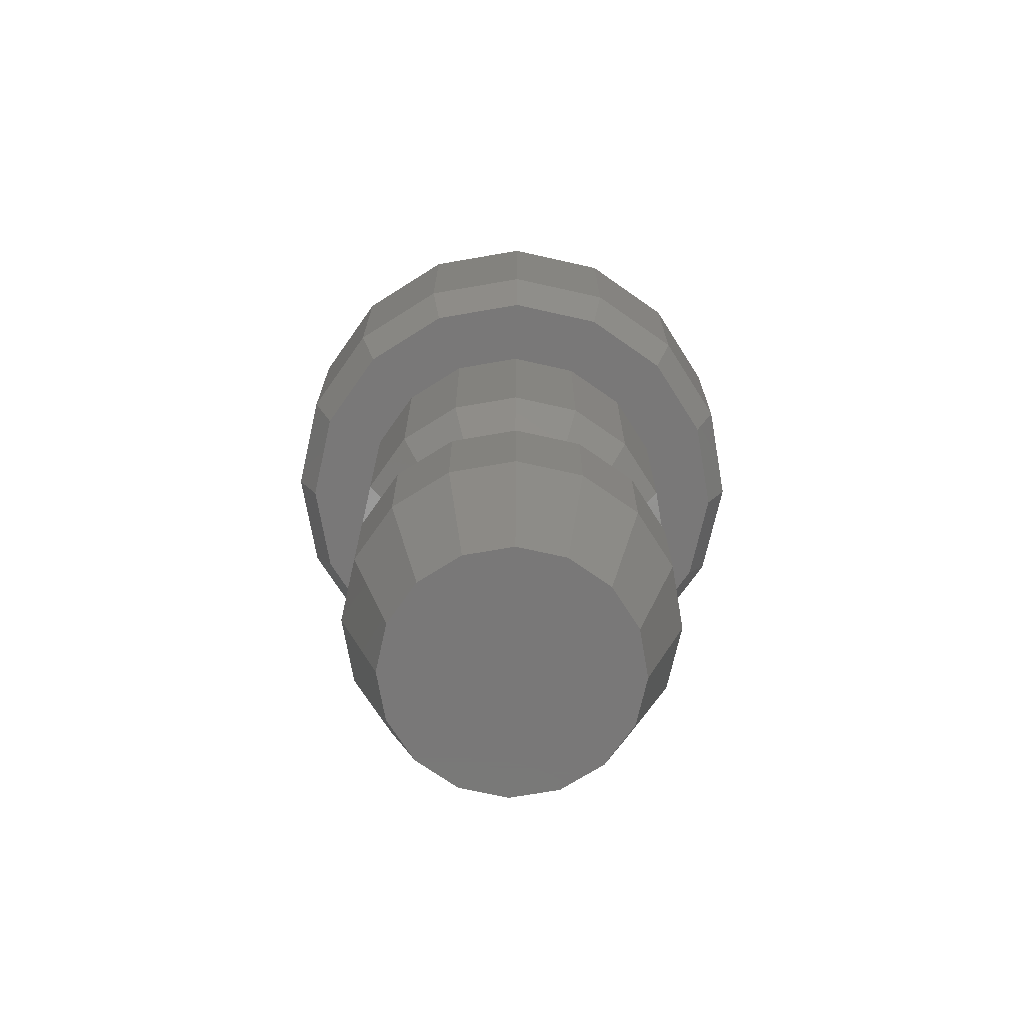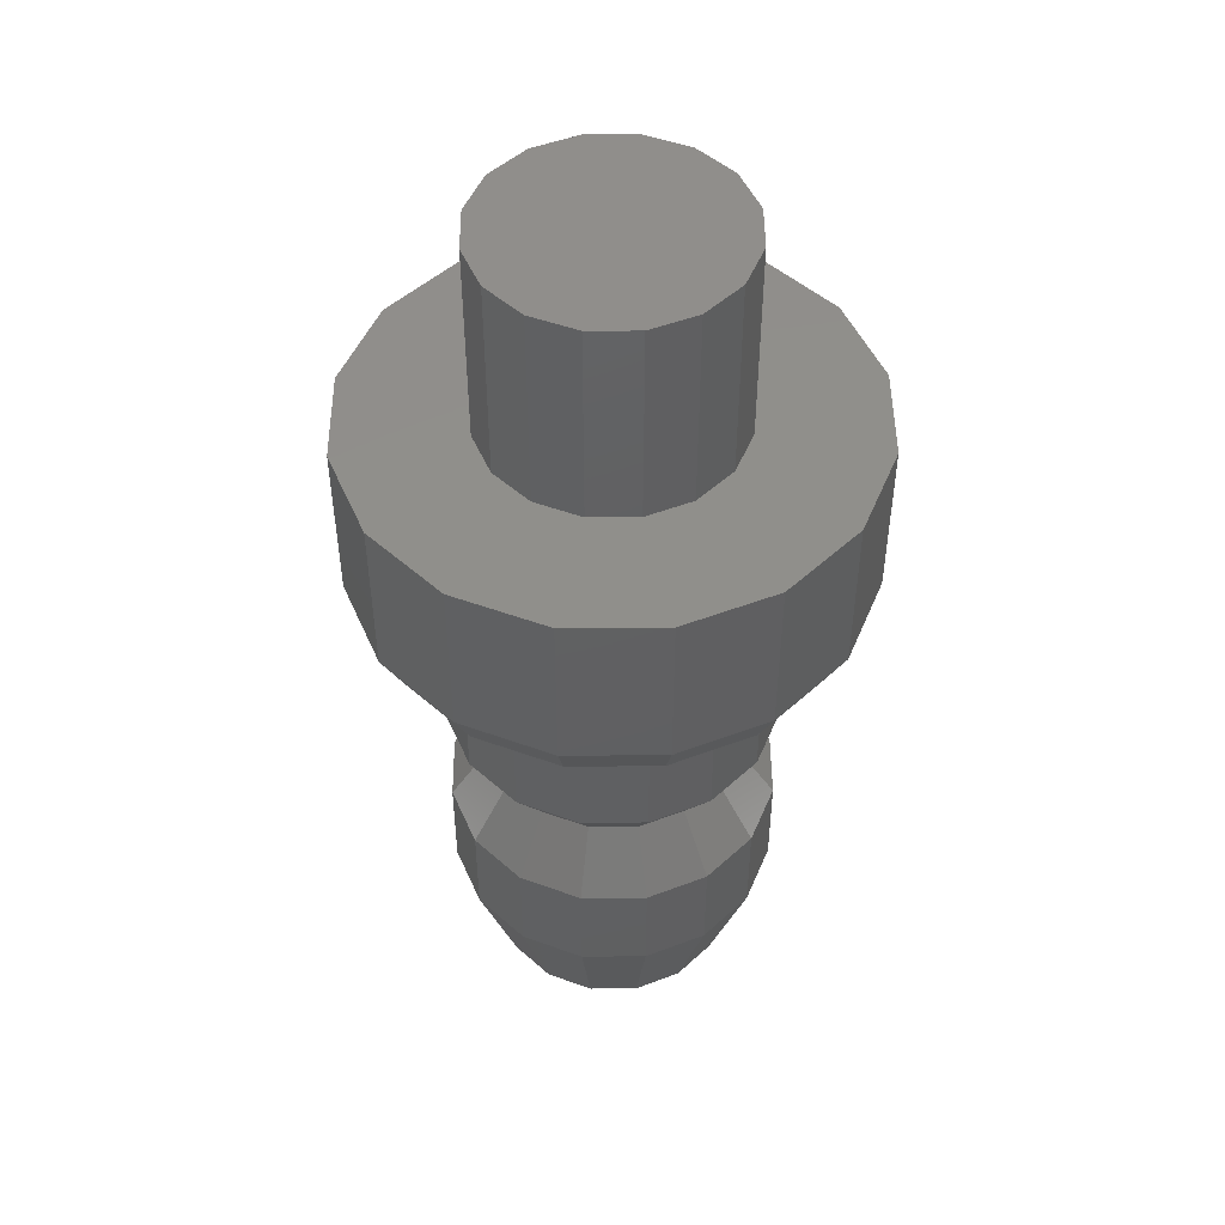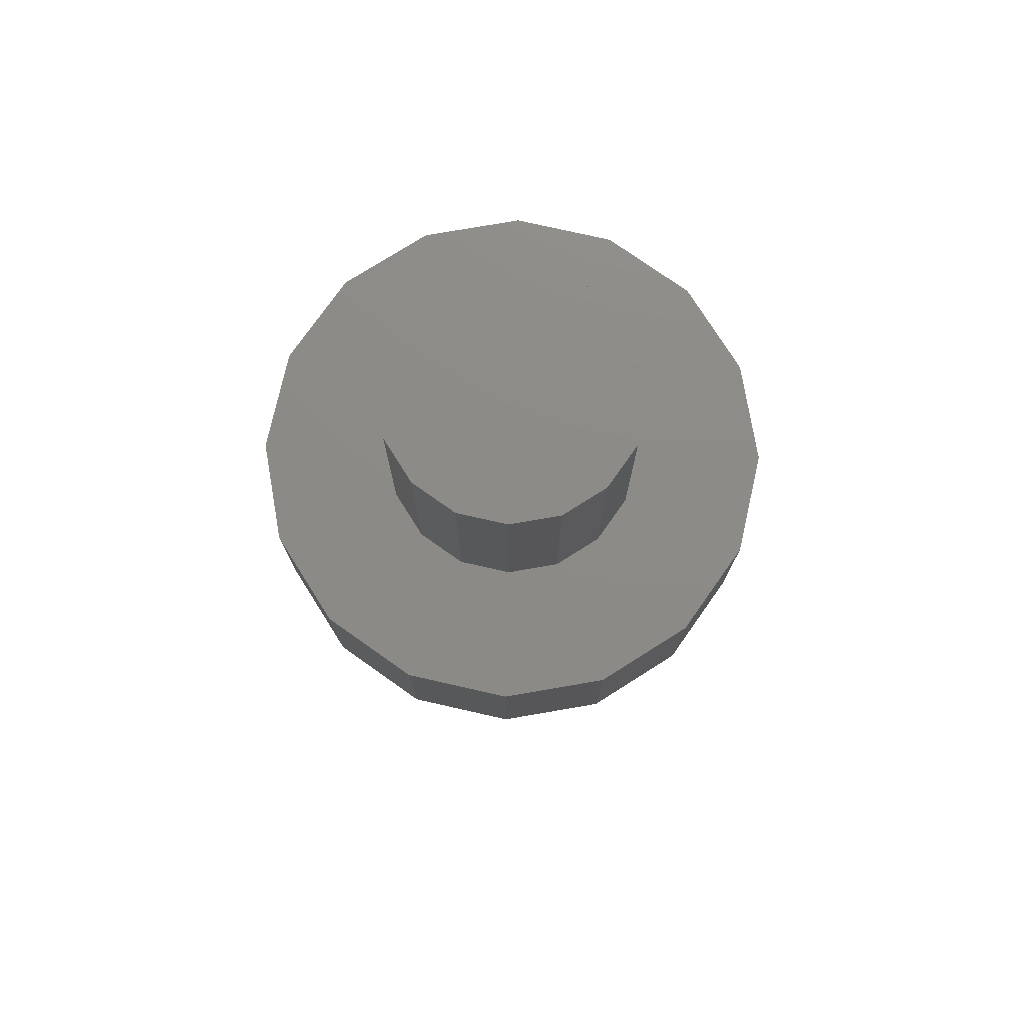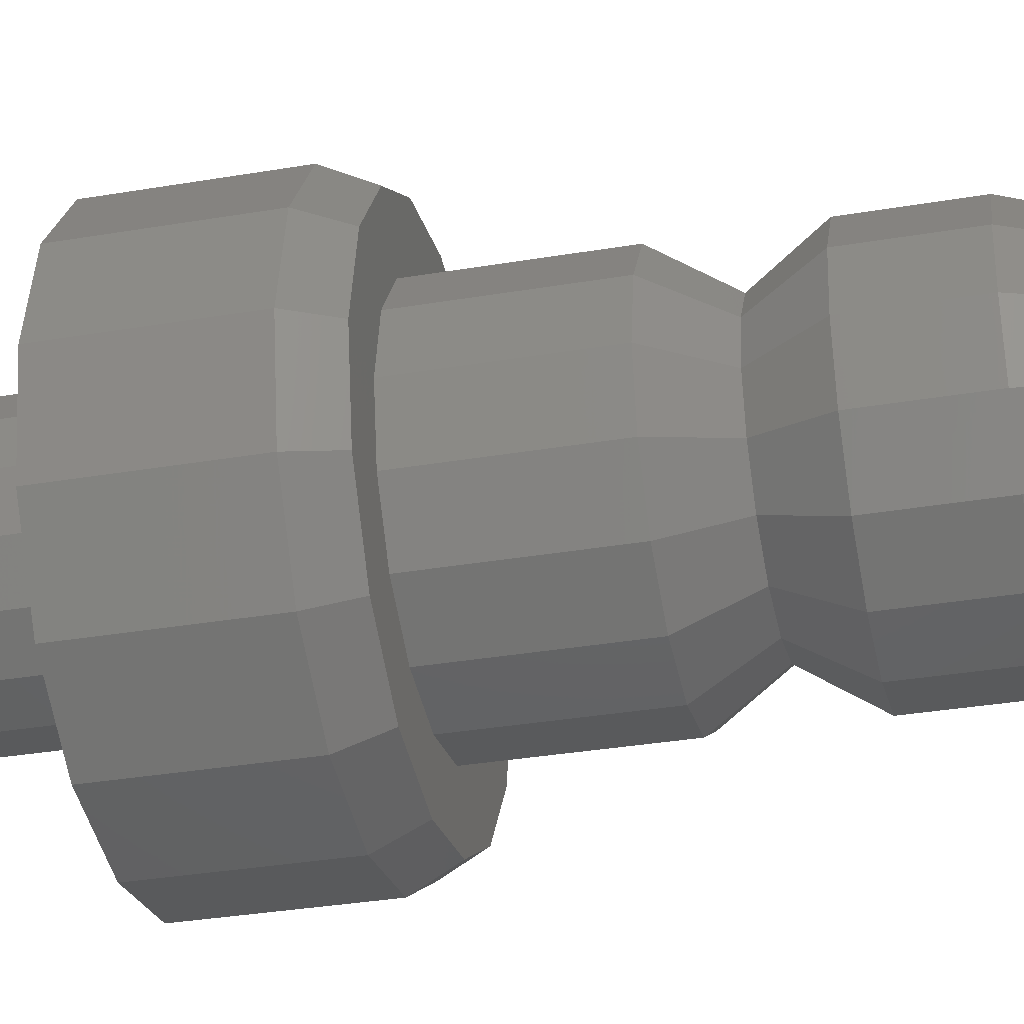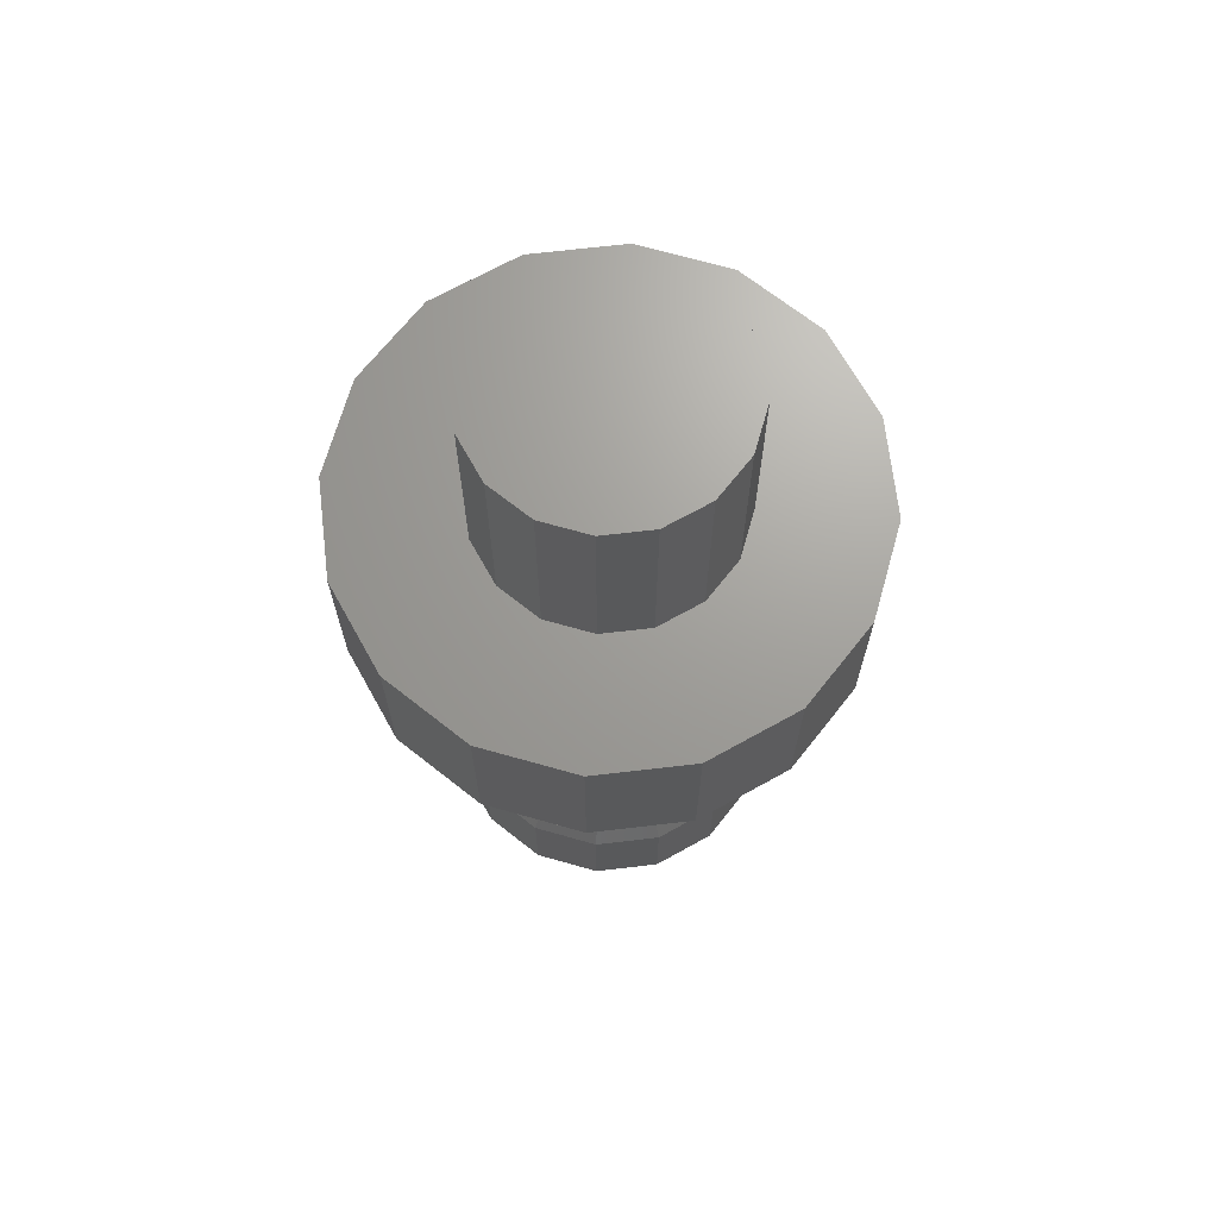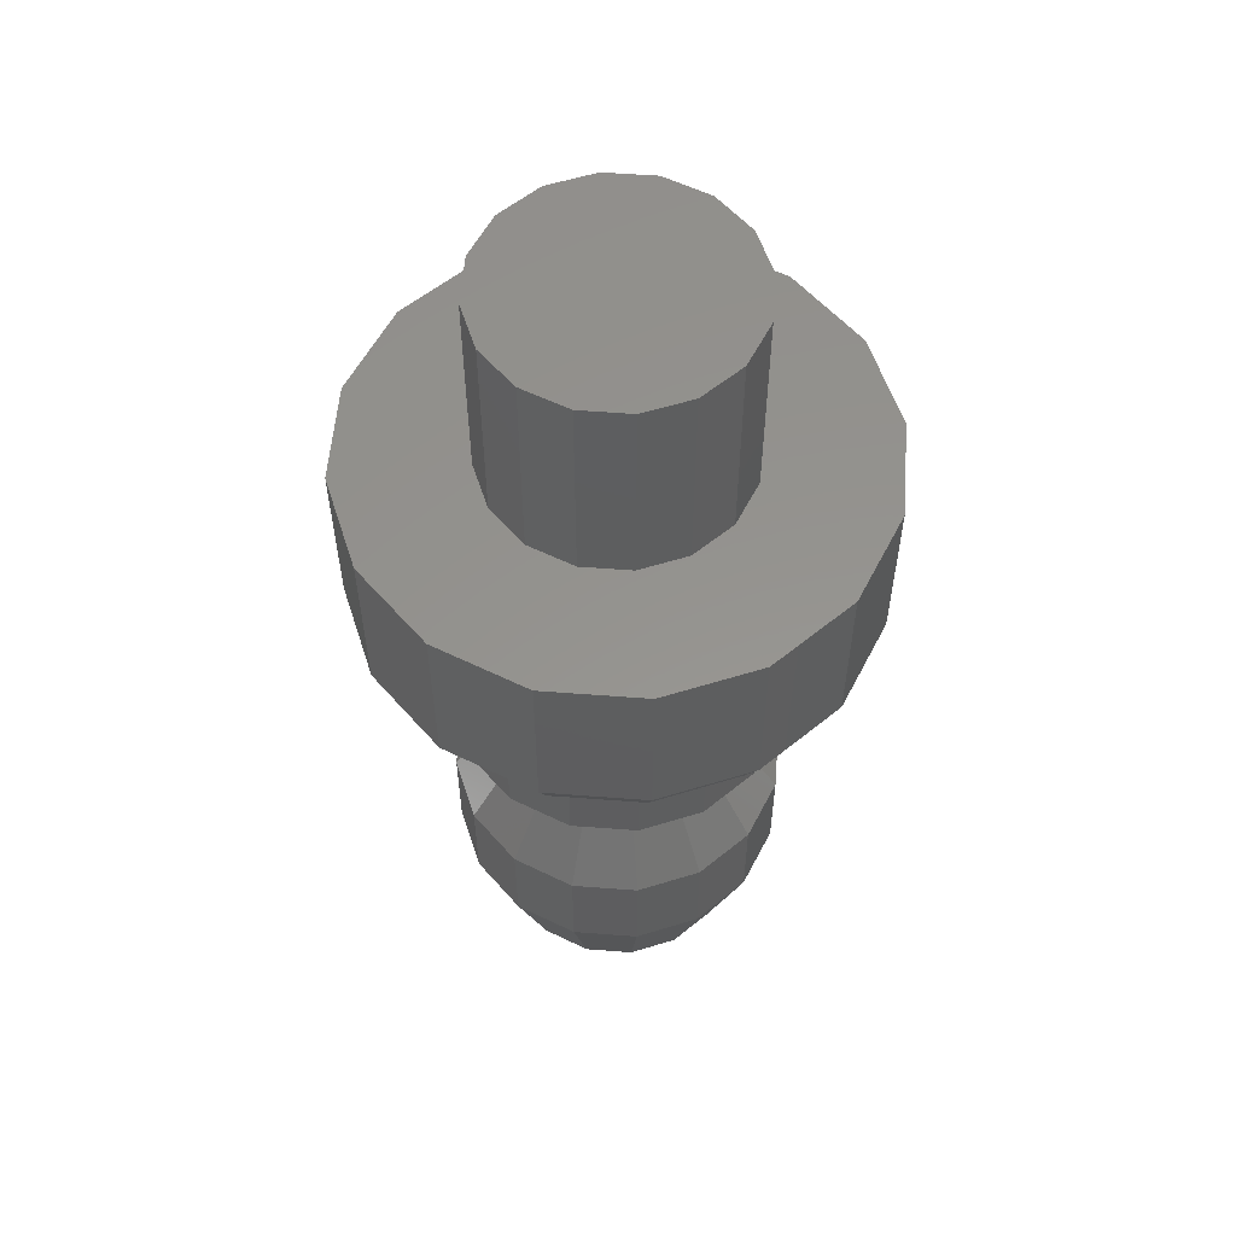
<metadata>
{"format":"stl","ext":"stl","renderer":"f3d","projection":"perspective","resolution":1024,"background":"white","views":[{"elev":-71.4,"azim":111.1,"up":"+Y"},{"elev":48.7,"azim":168.3,"up":"+Y"},{"elev":76.4,"azim":-156.0,"up":"+Y"},{"elev":-34.4,"azim":-77.2,"up":"+Z"},{"elev":68.6,"azim":72.1,"up":"+Y"},{"elev":56.7,"azim":128.3,"up":"+Y"}]}
</metadata>
<code>
# stl→obj: 194 verts, 384 faces
v 0.12 0.16 0
v 0.1109 0.16 -0.04592
v 0 0.16 0
v 0.08485 0.16 -0.08485
v 0.04592 0.16 -0.1109
v 0 0.16 -0.12
v -0.04592 0.16 -0.1109
v -0.08485 0.16 -0.08485
v -0.1109 0.16 -0.04592
v -0.12 0.16 -0
v -0.1109 0.16 0.04592
v -0.08485 0.16 0.08485
v -0.04592 0.16 0.1109
v -0 0.16 0.12
v 0.04592 0.16 0.1109
v 0.08485 0.16 0.08485
v 0.1109 0.16 0.04592
v 0 -0.74 0
v 0.12 -0.74 0
v 0.1109 -0.74 0.04592
v 0.08485 -0.74 0.08485
v 0.04592 -0.74 0.1109
v -0 -0.74 0.12
v -0.04592 -0.74 0.1109
v -0.08485 -0.74 0.08485
v -0.1109 -0.74 0.04592
v -0.12 -0.74 -0
v -0.1109 -0.74 -0.04592
v -0.08485 -0.74 -0.08485
v -0.04592 -0.74 -0.1109
v 0 -0.74 -0.12
v 0.04592 -0.74 -0.1109
v 0.08485 -0.74 -0.08485
v 0.1109 -0.74 -0.04592
v 0.12 -0.04 0
v 0.1109 -0.04 -0.04592
v 0.08485 -0.04 -0.08485
v 0.04592 -0.04 -0.1109
v 0 -0.04 -0.12
v -0.04592 -0.04 -0.1109
v -0.08485 -0.04 -0.08485
v -0.1109 -0.04 -0.04592
v -0.12 -0.04 -0
v -0.1109 -0.04 0.04592
v -0.08485 -0.04 0.08485
v -0.04592 -0.04 0.1109
v -0 -0.04 0.12
v 0.04592 -0.04 0.1109
v 0.08485 -0.04 0.08485
v 0.1109 -0.04 0.04592
v 0.24 -0.04 0
v 0.2217 -0.04 -0.09184
v 0.1697 -0.04 -0.1697
v 0.09184 -0.04 -0.2217
v 0 -0.04 -0.24
v -0.09184 -0.04 -0.2217
v -0.1697 -0.04 -0.1697
v -0.2217 -0.04 -0.09184
v -0.24 -0.04 -0
v -0.2217 -0.04 0.09184
v -0.1697 -0.04 0.1697
v -0.09184 -0.04 0.2217
v -0 -0.04 0.24
v 0.09184 -0.04 0.2217
v 0.1697 -0.04 0.1697
v 0.2217 -0.04 0.09184
v 0.24 -0.2 0
v 0.2217 -0.2 -0.09184
v 0.1697 -0.2 -0.1697
v 0.09184 -0.2 -0.2217
v 0 -0.2 -0.24
v -0.09184 -0.2 -0.2217
v -0.1697 -0.2 -0.1697
v -0.2217 -0.2 -0.09184
v -0.24 -0.2 -0
v -0.2217 -0.2 0.09184
v -0.1697 -0.2 0.1697
v -0.09184 -0.2 0.2217
v -0 -0.2 0.24
v 0.09184 -0.2 0.2217
v 0.1697 -0.2 0.1697
v 0.2217 -0.2 0.09184
v 0.22 -0.24 0
v 0.2033 -0.24 -0.08419
v 0.1556 -0.24 -0.1556
v 0.08419 -0.24 -0.2033
v 0 -0.24 -0.22
v -0.08419 -0.24 -0.2033
v -0.1556 -0.24 -0.1556
v -0.2033 -0.24 -0.08419
v -0.22 -0.24 -0
v -0.2033 -0.24 0.08419
v -0.1556 -0.24 0.1556
v -0.08419 -0.24 0.2033
v -0 -0.24 0.22
v 0.08419 -0.24 0.2033
v 0.1556 -0.24 0.1556
v 0.2033 -0.24 0.08419
v 0.16 -0.24 0
v 0.2 -0.24 0
v 0.1848 -0.24 0.07654
v 0.1478 -0.24 0.06123
v 0.1414 -0.24 0.1414
v 0.1131 -0.24 0.1131
v 0.07654 -0.24 0.1848
v 0.06123 -0.24 0.1478
v -0 -0.24 0.2
v -0 -0.24 0.16
v -0.07654 -0.24 0.1848
v -0.06123 -0.24 0.1478
v -0.1414 -0.24 0.1414
v -0.1131 -0.24 0.1131
v -0.1848 -0.24 0.07654
v -0.1478 -0.24 0.06123
v -0.2 -0.24 -0
v -0.16 -0.24 -0
v -0.1848 -0.24 -0.07654
v -0.1478 -0.24 -0.06123
v -0.1414 -0.24 -0.1414
v -0.1131 -0.24 -0.1131
v -0.07654 -0.24 -0.1848
v -0.06123 -0.24 -0.1478
v 0 -0.24 -0.2
v 0 -0.24 -0.16
v 0.07654 -0.24 -0.1848
v 0.06123 -0.24 -0.1478
v 0.1414 -0.24 -0.1414
v 0.1131 -0.24 -0.1131
v 0.1848 -0.24 -0.07654
v 0.1478 -0.24 -0.06123
v 0.16 -0.4 0
v 0.1478 -0.4 -0.06123
v 0.1131 -0.4 -0.1131
v 0.06123 -0.4 -0.1478
v 0 -0.4 -0.16
v -0.06123 -0.4 -0.1478
v -0.1131 -0.4 -0.1131
v -0.1478 -0.4 -0.06123
v -0.16 -0.4 -0
v -0.1478 -0.4 0.06123
v -0.1131 -0.4 0.1131
v -0.06123 -0.4 0.1478
v -0 -0.4 0.16
v 0.06123 -0.4 0.1478
v 0.1131 -0.4 0.1131
v 0.1478 -0.4 0.06123
v 0.12 -0.46 0
v 0.1109 -0.46 -0.04592
v 0.08485 -0.46 -0.08485
v 0.04592 -0.46 -0.1109
v 0 -0.46 -0.12
v -0.04592 -0.46 -0.1109
v -0.08485 -0.46 -0.08485
v -0.1109 -0.46 -0.04592
v -0.12 -0.46 -0
v -0.1109 -0.46 0.04592
v -0.08485 -0.46 0.08485
v -0.04592 -0.46 0.1109
v -0 -0.46 0.12
v 0.04592 -0.46 0.1109
v 0.08485 -0.46 0.08485
v 0.1109 -0.46 0.04592
v 0.16 -0.52 0
v 0.1478 -0.52 0.06123
v 0.1131 -0.52 0.1131
v 0.06123 -0.52 0.1478
v -0 -0.52 0.16
v -0.06123 -0.52 0.1478
v -0.1131 -0.52 0.1131
v -0.1478 -0.52 0.06123
v -0.16 -0.52 -0
v -0.1478 -0.52 -0.06123
v -0.1131 -0.52 -0.1131
v -0.06123 -0.52 -0.1478
v 0 -0.52 -0.16
v 0.06123 -0.52 -0.1478
v 0.1131 -0.52 -0.1131
v 0.1478 -0.52 -0.06123
v 0.16 -0.62 0
v 0.1478 -0.62 -0.06123
v 0.1131 -0.62 -0.1131
v 0.06123 -0.62 -0.1478
v 0 -0.62 -0.16
v -0.06123 -0.62 -0.1478
v -0.1131 -0.62 -0.1131
v -0.1478 -0.62 -0.06123
v -0.16 -0.62 -0
v -0.1478 -0.62 0.06123
v -0.1131 -0.62 0.1131
v -0.06123 -0.62 0.1478
v -0 -0.62 0.16
v 0.06123 -0.62 0.1478
v 0.1131 -0.62 0.1131
v 0.1478 -0.62 0.06123
f 1 2 3
f 2 4 3
f 4 5 3
f 5 6 3
f 6 7 3
f 7 8 3
f 8 9 3
f 9 10 3
f 10 11 3
f 11 12 3
f 12 13 3
f 13 14 3
f 14 15 3
f 15 16 3
f 16 17 3
f 17 1 3
f 18 19 20
f 18 20 21
f 18 21 22
f 18 22 23
f 18 23 24
f 18 24 25
f 18 25 26
f 18 26 27
f 18 27 28
f 18 28 29
f 18 29 30
f 18 30 31
f 18 31 32
f 18 32 33
f 18 33 34
f 18 34 19
f 1 35 36
f 1 36 2
f 2 36 37
f 2 37 4
f 4 37 38
f 4 38 5
f 5 38 39
f 5 39 6
f 6 39 40
f 6 40 7
f 7 40 41
f 7 41 8
f 8 41 42
f 8 42 9
f 9 42 43
f 9 43 10
f 10 43 44
f 10 44 11
f 11 44 45
f 11 45 12
f 12 45 46
f 12 46 13
f 13 46 47
f 13 47 14
f 14 47 48
f 14 48 15
f 15 48 49
f 15 49 16
f 16 49 50
f 16 50 17
f 17 50 35
f 17 35 1
f 35 51 52
f 35 52 36
f 36 52 53
f 36 53 37
f 37 53 54
f 37 54 38
f 38 54 55
f 38 55 39
f 39 55 56
f 39 56 40
f 40 56 57
f 40 57 41
f 41 57 58
f 41 58 42
f 42 58 59
f 42 59 43
f 43 59 60
f 43 60 44
f 44 60 61
f 44 61 45
f 45 61 62
f 45 62 46
f 46 62 63
f 46 63 47
f 47 63 64
f 47 64 48
f 48 64 65
f 48 65 49
f 49 65 66
f 49 66 50
f 50 66 51
f 50 51 35
f 51 67 68
f 51 68 52
f 52 68 69
f 52 69 53
f 53 69 70
f 53 70 54
f 54 70 71
f 54 71 55
f 55 71 72
f 55 72 56
f 56 72 73
f 56 73 57
f 57 73 74
f 57 74 58
f 58 74 75
f 58 75 59
f 59 75 76
f 59 76 60
f 60 76 77
f 60 77 61
f 61 77 78
f 61 78 62
f 62 78 79
f 62 79 63
f 63 79 80
f 63 80 64
f 64 80 81
f 64 81 65
f 65 81 82
f 65 82 66
f 66 82 67
f 66 67 51
f 67 83 84
f 67 84 68
f 68 84 85
f 68 85 69
f 69 85 86
f 69 86 70
f 70 86 87
f 70 87 71
f 71 87 88
f 71 88 72
f 72 88 89
f 72 89 73
f 73 89 90
f 73 90 74
f 74 90 91
f 74 91 75
f 75 91 92
f 75 92 76
f 76 92 93
f 76 93 77
f 77 93 94
f 77 94 78
f 78 94 95
f 78 95 79
f 79 95 96
f 79 96 80
f 80 96 97
f 80 97 81
f 81 97 98
f 81 98 82
f 82 98 83
f 82 83 67
f 99 100 101
f 99 101 102
f 102 101 103
f 102 103 104
f 104 103 105
f 104 105 106
f 106 105 107
f 106 107 108
f 108 107 109
f 108 109 110
f 110 109 111
f 110 111 112
f 112 111 113
f 112 113 114
f 114 113 115
f 114 115 116
f 116 115 117
f 116 117 118
f 118 117 119
f 118 119 120
f 120 119 121
f 120 121 122
f 122 121 123
f 122 123 124
f 124 123 125
f 124 125 126
f 126 125 127
f 126 127 128
f 128 127 129
f 128 129 130
f 130 129 100
f 130 100 99
f 100 83 98
f 100 98 101
f 101 98 97
f 101 97 103
f 103 97 96
f 103 96 105
f 105 96 95
f 105 95 107
f 107 95 94
f 107 94 109
f 109 94 93
f 109 93 111
f 111 93 92
f 111 92 113
f 113 92 91
f 113 91 115
f 115 91 90
f 115 90 117
f 117 90 89
f 117 89 119
f 119 89 88
f 119 88 121
f 121 88 87
f 121 87 123
f 123 87 86
f 123 86 125
f 125 86 85
f 125 85 127
f 127 85 84
f 127 84 129
f 129 84 83
f 129 83 100
f 99 131 132
f 99 132 130
f 130 132 133
f 130 133 128
f 128 133 134
f 128 134 126
f 126 134 135
f 126 135 124
f 124 135 136
f 124 136 122
f 122 136 137
f 122 137 120
f 120 137 138
f 120 138 118
f 118 138 139
f 118 139 116
f 116 139 140
f 116 140 114
f 114 140 141
f 114 141 112
f 112 141 142
f 112 142 110
f 110 142 143
f 110 143 108
f 108 143 144
f 108 144 106
f 106 144 145
f 106 145 104
f 104 145 146
f 104 146 102
f 102 146 131
f 102 131 99
f 131 147 148
f 131 148 132
f 132 148 149
f 132 149 133
f 133 149 150
f 133 150 134
f 134 150 151
f 134 151 135
f 135 151 152
f 135 152 136
f 136 152 153
f 136 153 137
f 137 153 154
f 137 154 138
f 138 154 155
f 138 155 139
f 139 155 156
f 139 156 140
f 140 156 157
f 140 157 141
f 141 157 158
f 141 158 142
f 142 158 159
f 142 159 143
f 143 159 160
f 143 160 144
f 144 160 161
f 144 161 145
f 145 161 162
f 145 162 146
f 146 162 147
f 146 147 131
f 163 147 162
f 163 162 164
f 164 162 161
f 164 161 165
f 165 161 160
f 165 160 166
f 166 160 159
f 166 159 167
f 167 159 158
f 167 158 168
f 168 158 157
f 168 157 169
f 169 157 156
f 169 156 170
f 170 156 155
f 170 155 171
f 171 155 154
f 171 154 172
f 172 154 153
f 172 153 173
f 173 153 152
f 173 152 174
f 174 152 151
f 174 151 175
f 175 151 150
f 175 150 176
f 176 150 149
f 176 149 177
f 177 149 148
f 177 148 178
f 178 148 147
f 178 147 163
f 163 179 180
f 163 180 178
f 178 180 181
f 178 181 177
f 177 181 182
f 177 182 176
f 176 182 183
f 176 183 175
f 175 183 184
f 175 184 174
f 174 184 185
f 174 185 173
f 173 185 186
f 173 186 172
f 172 186 187
f 172 187 171
f 171 187 188
f 171 188 170
f 170 188 189
f 170 189 169
f 169 189 190
f 169 190 168
f 168 190 191
f 168 191 167
f 167 191 192
f 167 192 166
f 166 192 193
f 166 193 165
f 165 193 194
f 165 194 164
f 164 194 179
f 164 179 163
f 179 19 34
f 179 34 180
f 180 34 33
f 180 33 181
f 181 33 32
f 181 32 182
f 182 32 31
f 182 31 183
f 183 31 30
f 183 30 184
f 184 30 29
f 184 29 185
f 185 29 28
f 185 28 186
f 186 28 27
f 186 27 187
f 187 27 26
f 187 26 188
f 188 26 25
f 188 25 189
f 189 25 24
f 189 24 190
f 190 24 23
f 190 23 191
f 191 23 22
f 191 22 192
f 192 22 21
f 192 21 193
f 193 21 20
f 193 20 194
f 194 20 19
f 194 19 179

</code>
